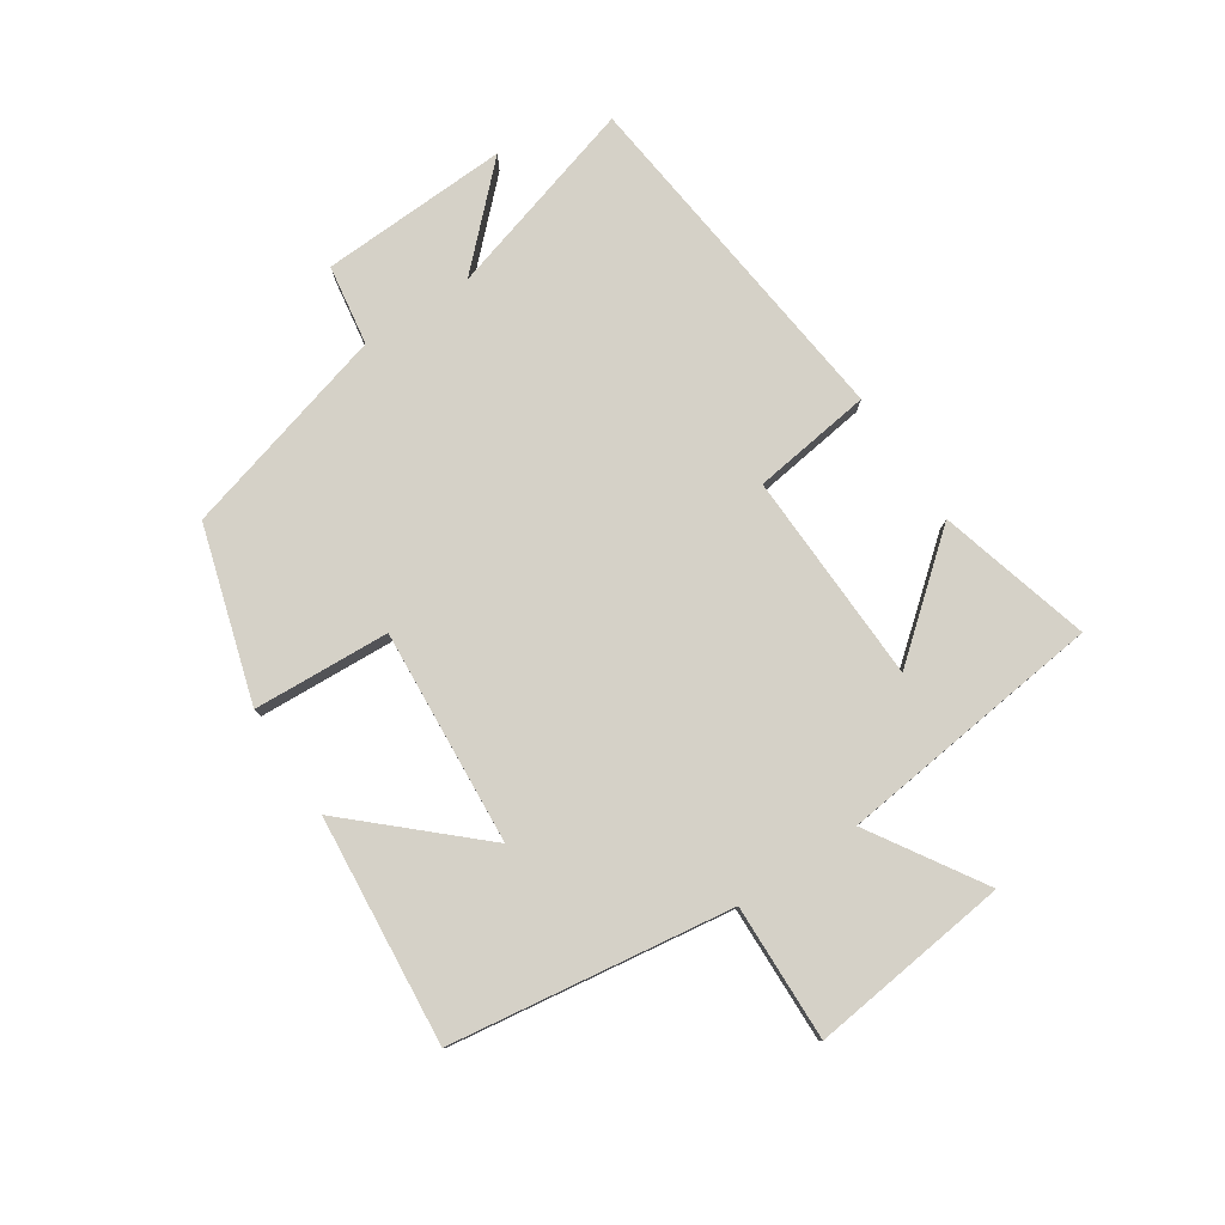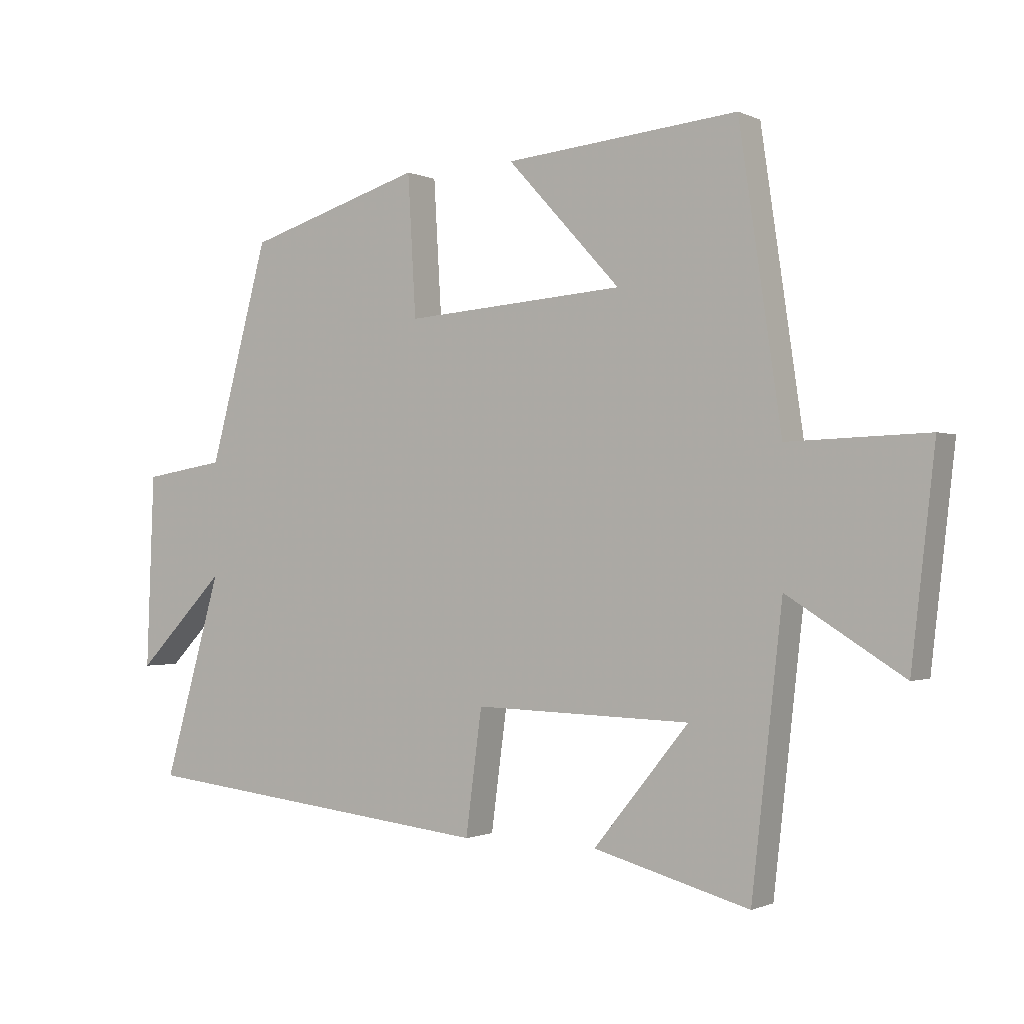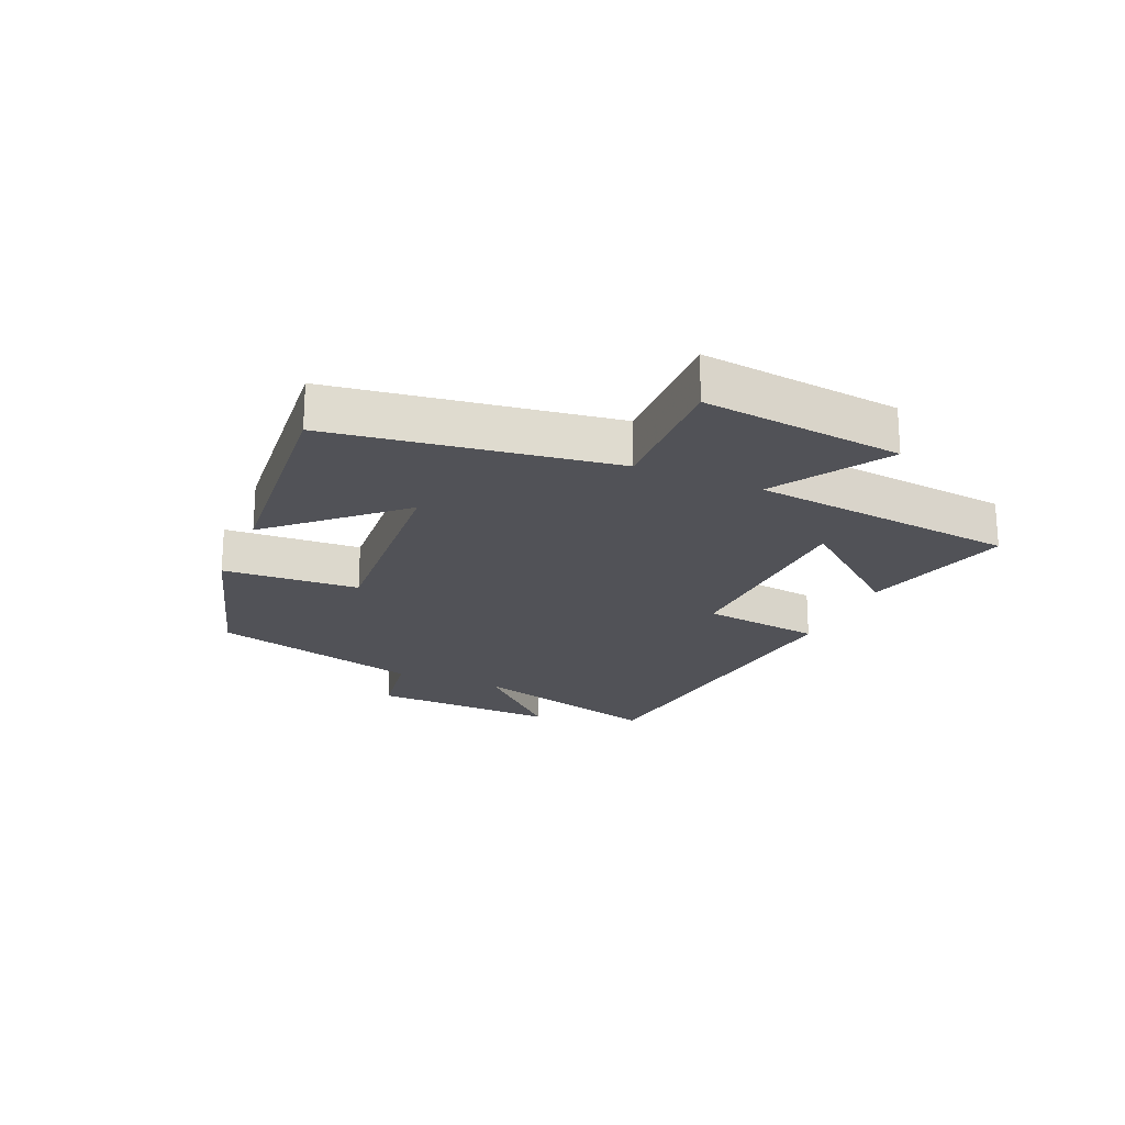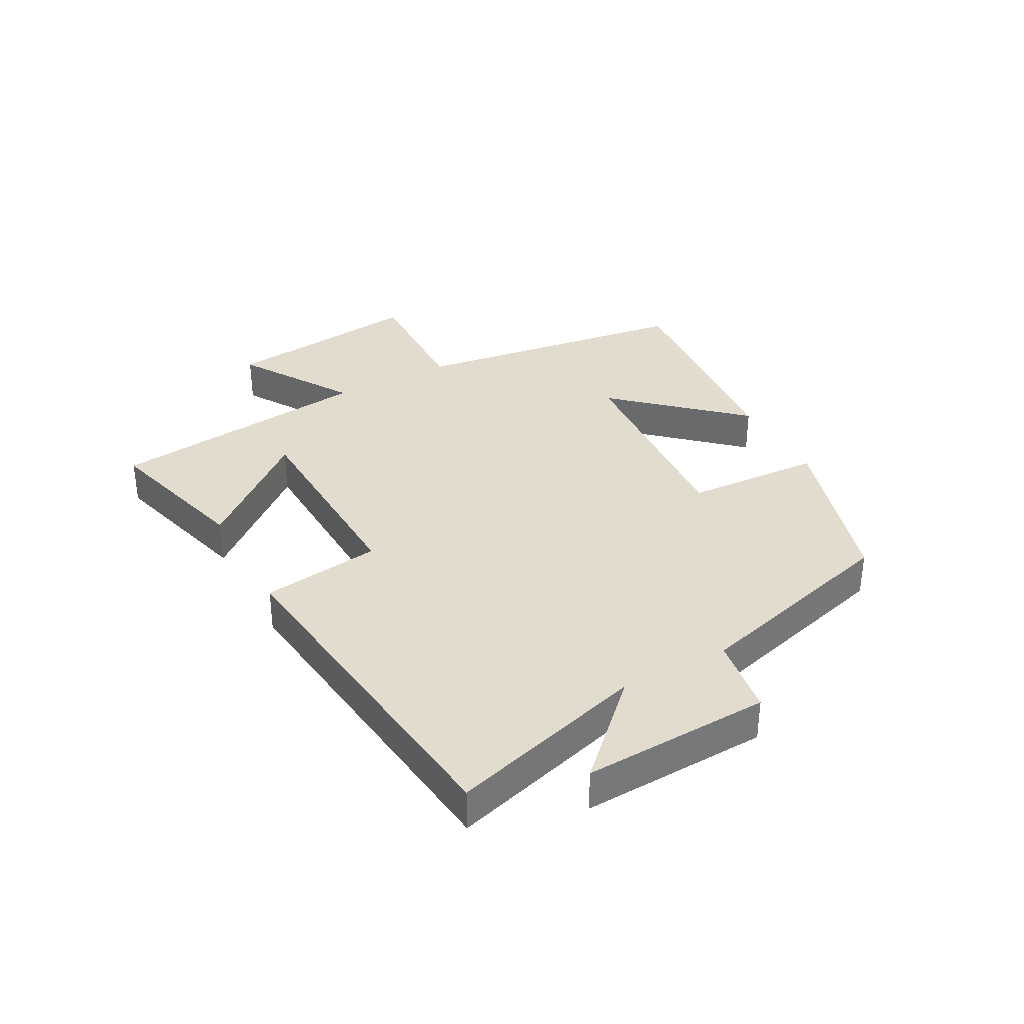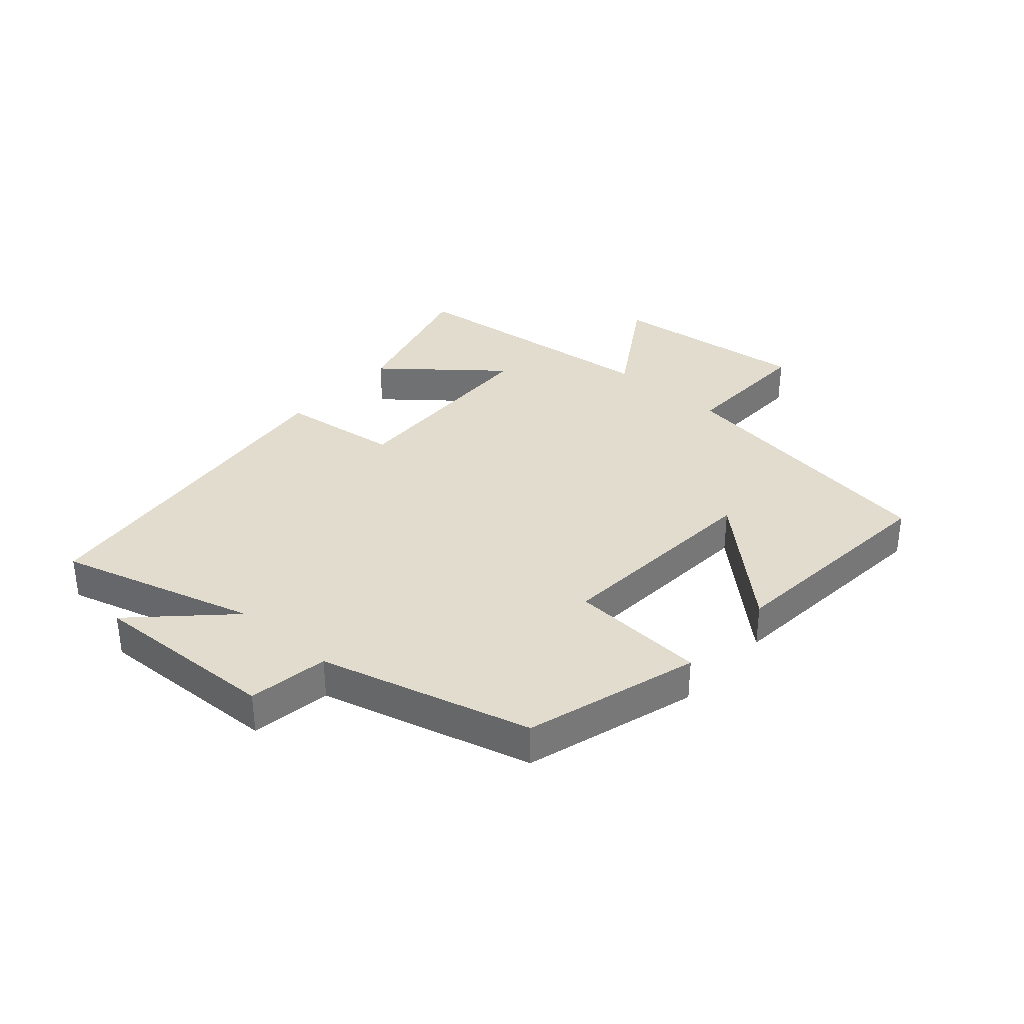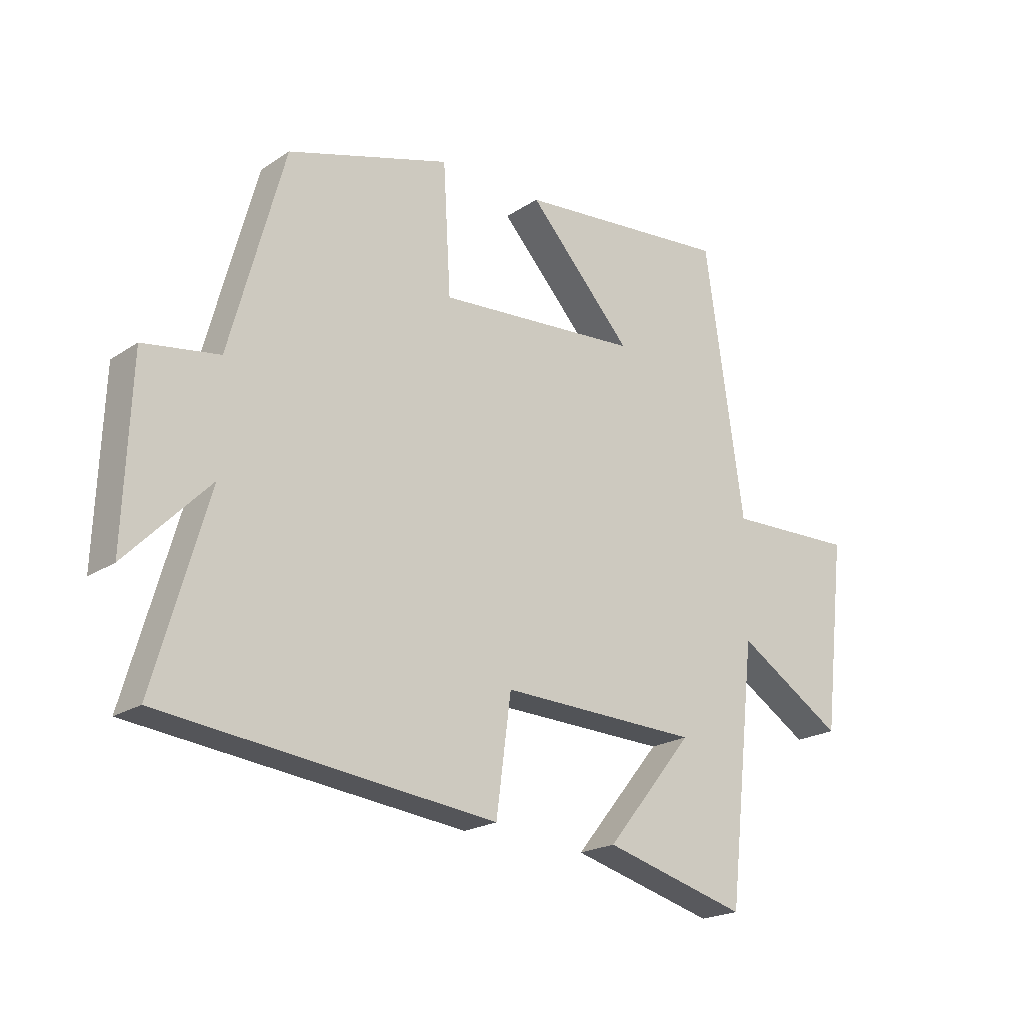
<metadata>
{"format":"obj","ext":"obj","renderer":"f3d","projection":"perspective","resolution":1024,"background":"white","views":[{"elev":79.2,"azim":56.3,"up":"+Y"},{"elev":-1.0,"azim":32.4,"up":"+Z"},{"elev":-21.4,"azim":66.6,"up":"+Y"},{"elev":34.7,"azim":-118.7,"up":"+Y"},{"elev":34.6,"azim":-48.6,"up":"+Y"},{"elev":-20.7,"azim":-40.3,"up":"+Z"}]}
</metadata>
<code>
v -0.593 0.07 -0.437
v -0.5 0.07 -0.114
v -0.643 0.07 -0.261
v -0.631 0.07 0.047
v -0.5 0.07 0.068
v -0.406 0.07 0.414
v -0.124 0.07 0.5
v -0.111 0.07 0.277
v 0.241 0.07 0.303
v 0.06 0.07 0.5
v 0.433 0.07 0.535
v 0.5 0.07 0.075
v 0.723 0.07 0.082
v 0.685 0.07 -0.246
v 0.5 0.07 -0.131
v 0.451 0.07 -0.567
v 0.202 0.07 -0.5
v 0.354 0.07 -0.314
v 0.008 0.07 -0.304
v -0.018 0.07 -0.5
v -0.593 0 -0.437
v -0.5 0 -0.114
v -0.643 0 -0.261
v -0.631 0 0.047
v -0.5 0 0.068
v -0.406 0 0.414
v -0.124 0 0.5
v -0.111 0 0.277
v 0.241 0 0.303
v 0.06 0 0.5
v 0.433 0 0.535
v 0.5 0 0.075
v 0.723 0 0.082
v 0.685 0 -0.246
v 0.5 0 -0.131
v 0.451 0 -0.567
v 0.202 0 -0.5
v 0.354 0 -0.314
v 0.008 0 -0.304
v -0.018 0 -0.5
f 19 20 1 2
f 18 19 2
f 16 17 18
f 15 16 18
f 15 18 2
f 12 13 14 15
f 12 15 2
f 9 10 11 12
f 8 9 12 2
f 7 8 2
f 6 7 2
f 5 6 2
f 2 3 4 5
f 22 21 40 39
f 22 39 38
f 38 37 36
f 38 36 35
f 22 38 35
f 35 34 33 32
f 22 35 32
f 32 31 30 29
f 22 32 29 28
f 22 28 27
f 22 27 26
f 22 26 25
f 25 24 23 22
f 1 21 22 2
f 2 22 23 3
f 3 23 24 4
f 4 24 25 5
f 5 25 26 6
f 6 26 27 7
f 7 27 28 8
f 8 28 29 9
f 9 29 30 10
f 10 30 31 11
f 11 31 32 12
f 12 32 33 13
f 13 33 34 14
f 14 34 35 15
f 15 35 36 16
f 16 36 37 17
f 17 37 38 18
f 18 38 39 19
f 19 39 40 20
f 20 40 21 1

</code>
